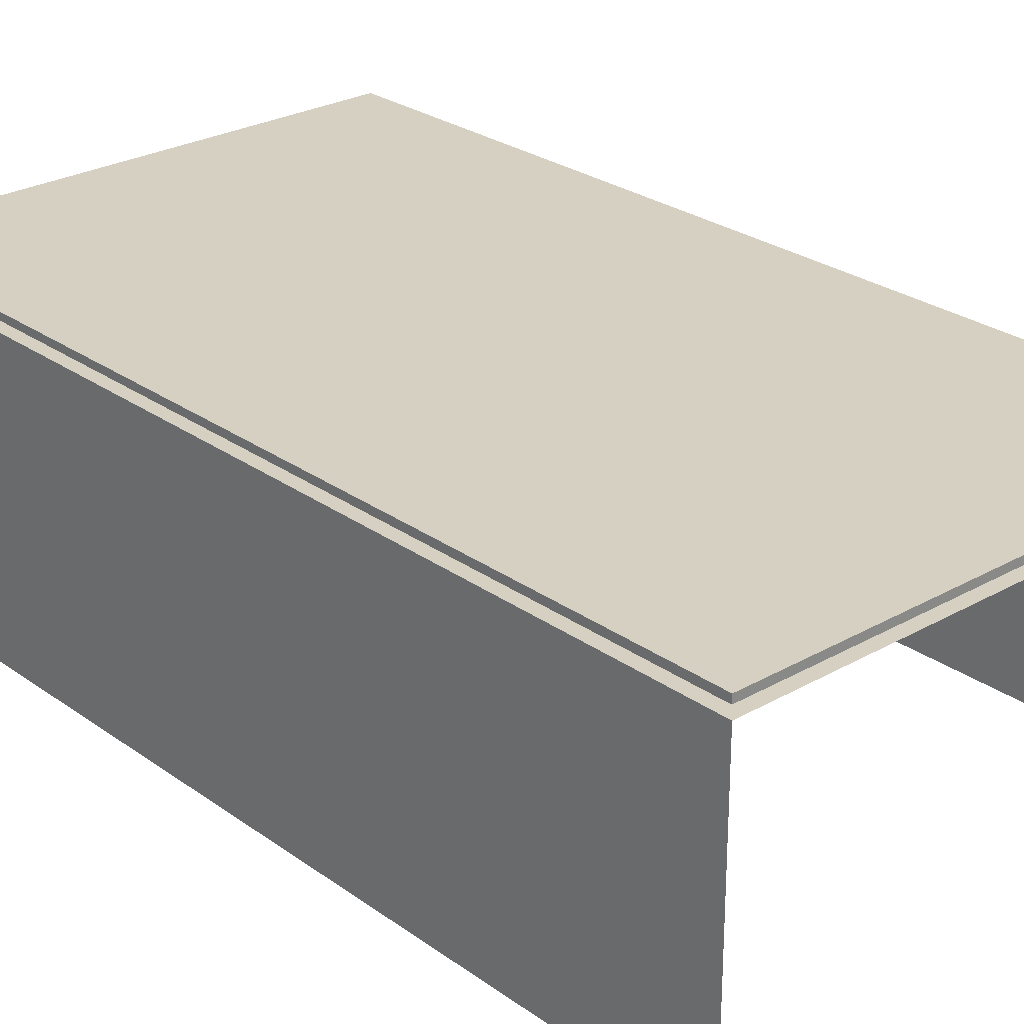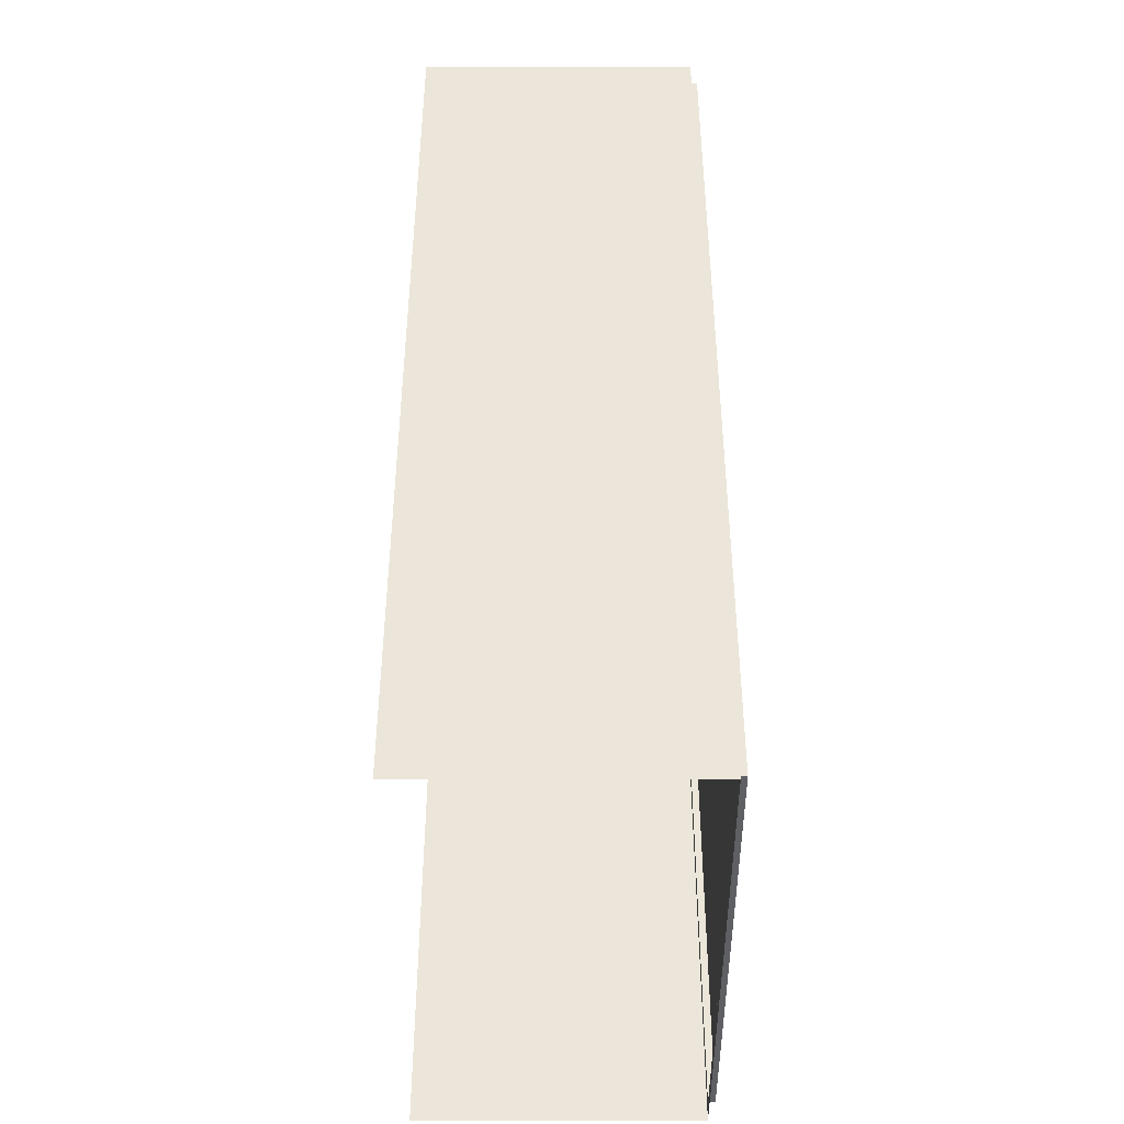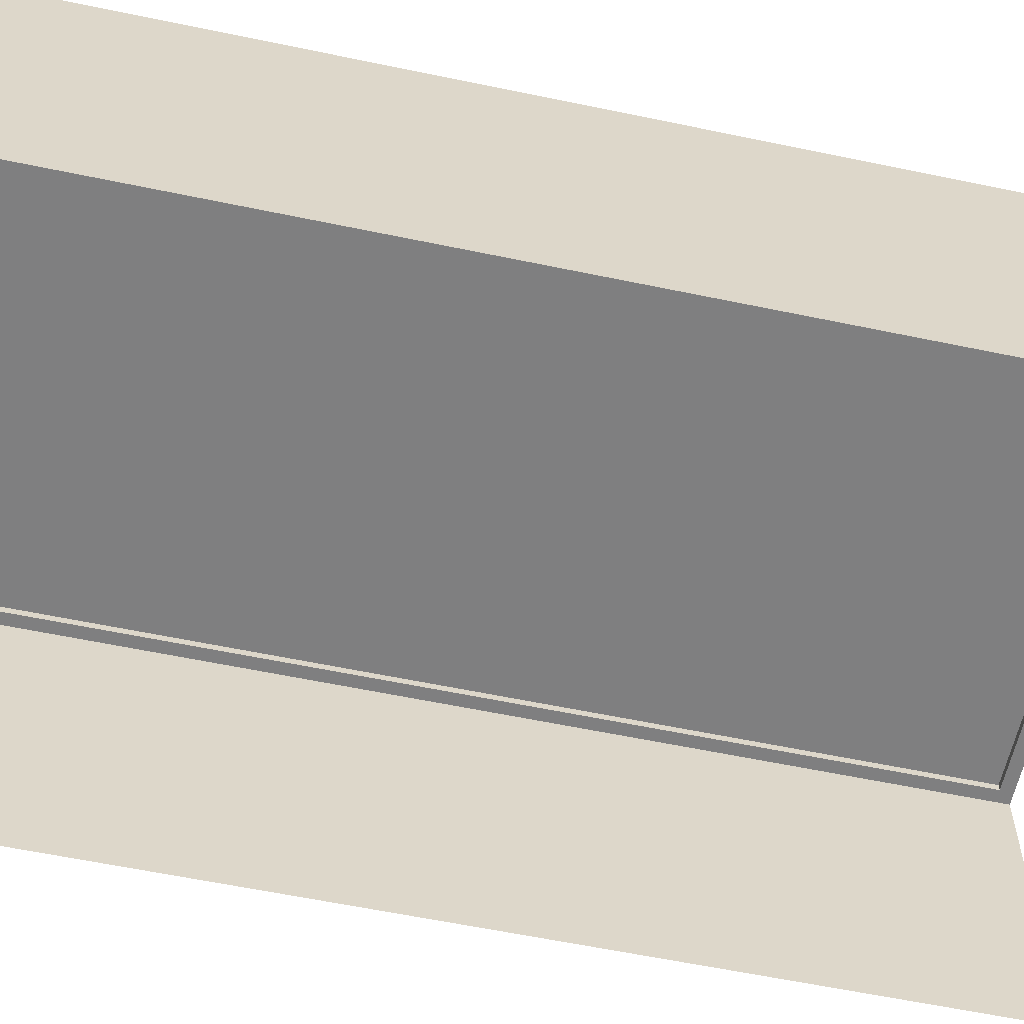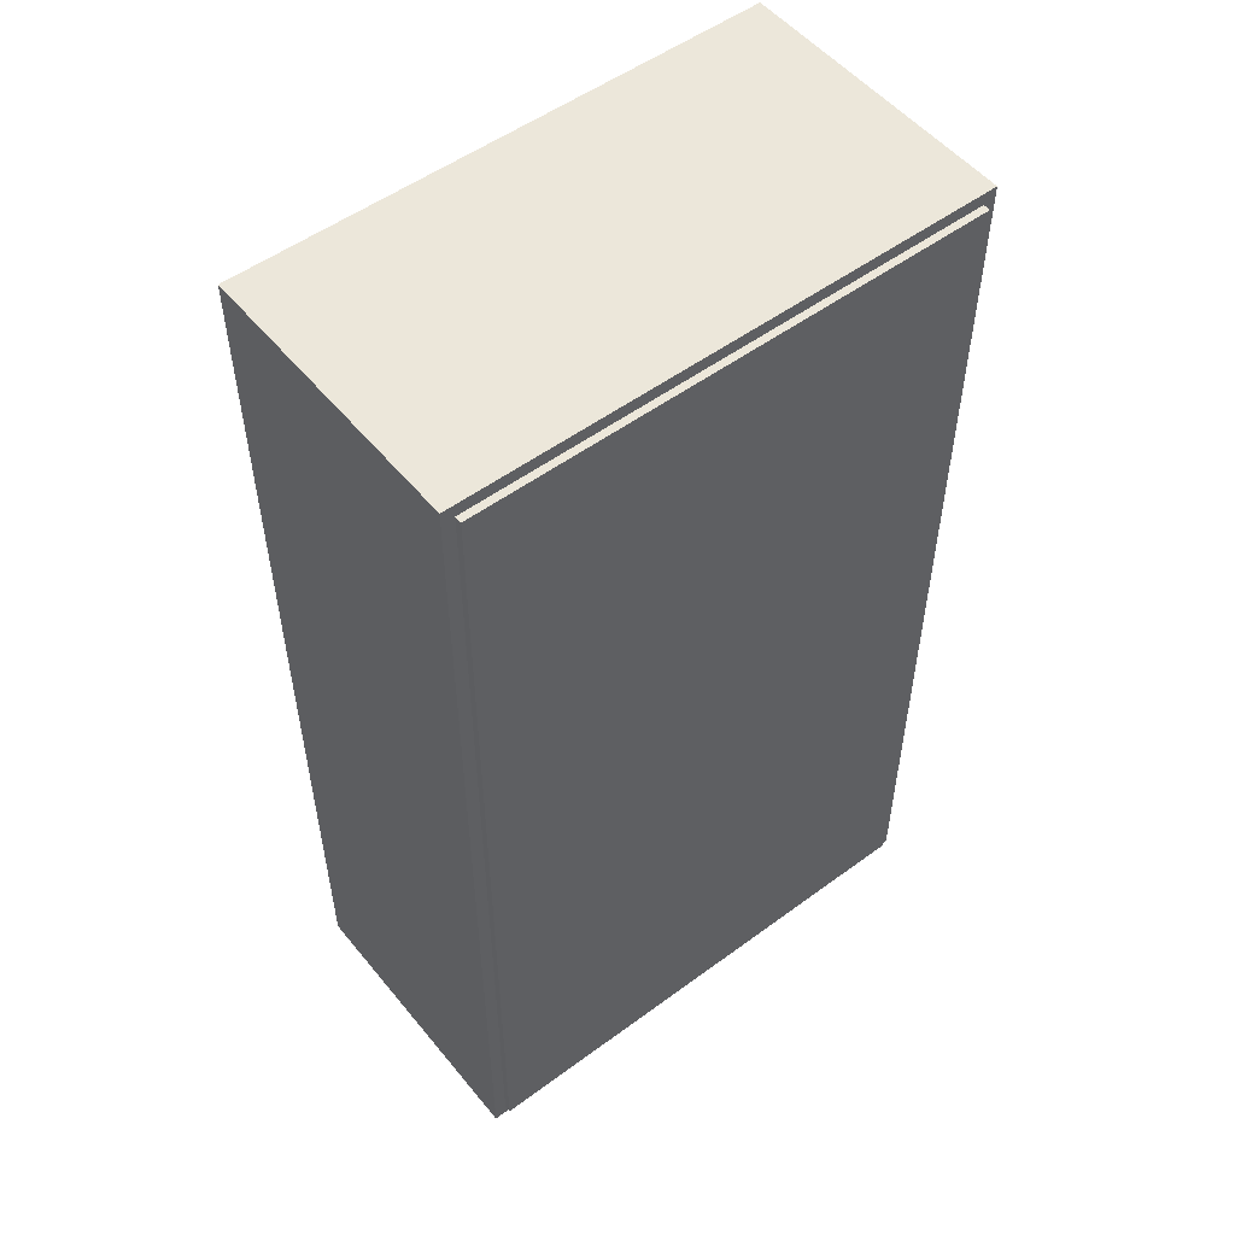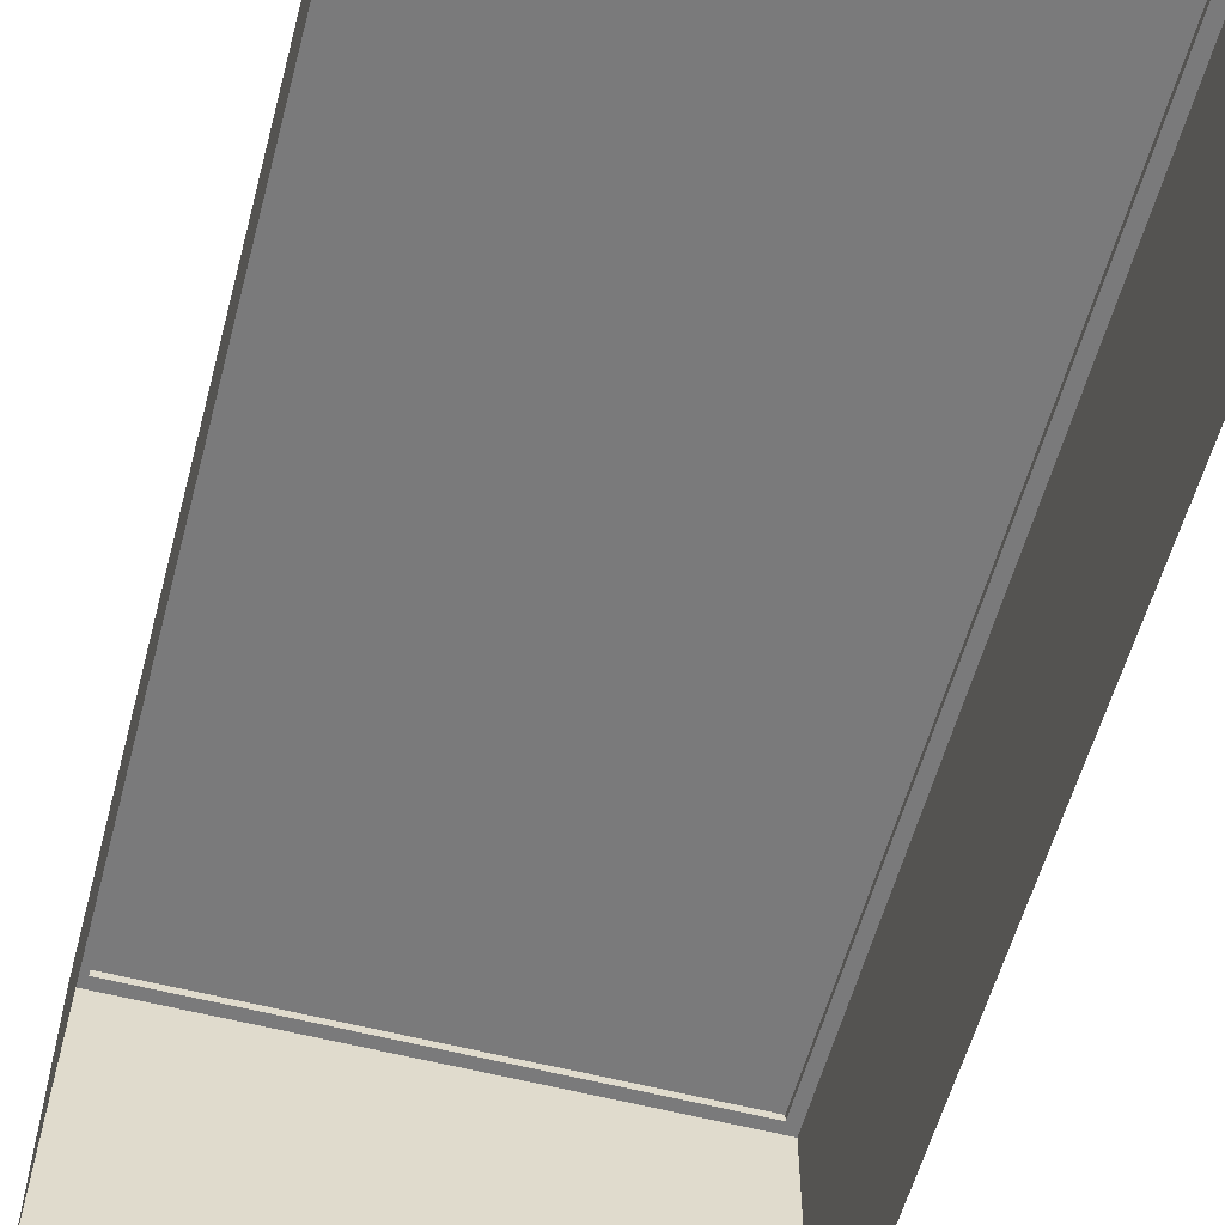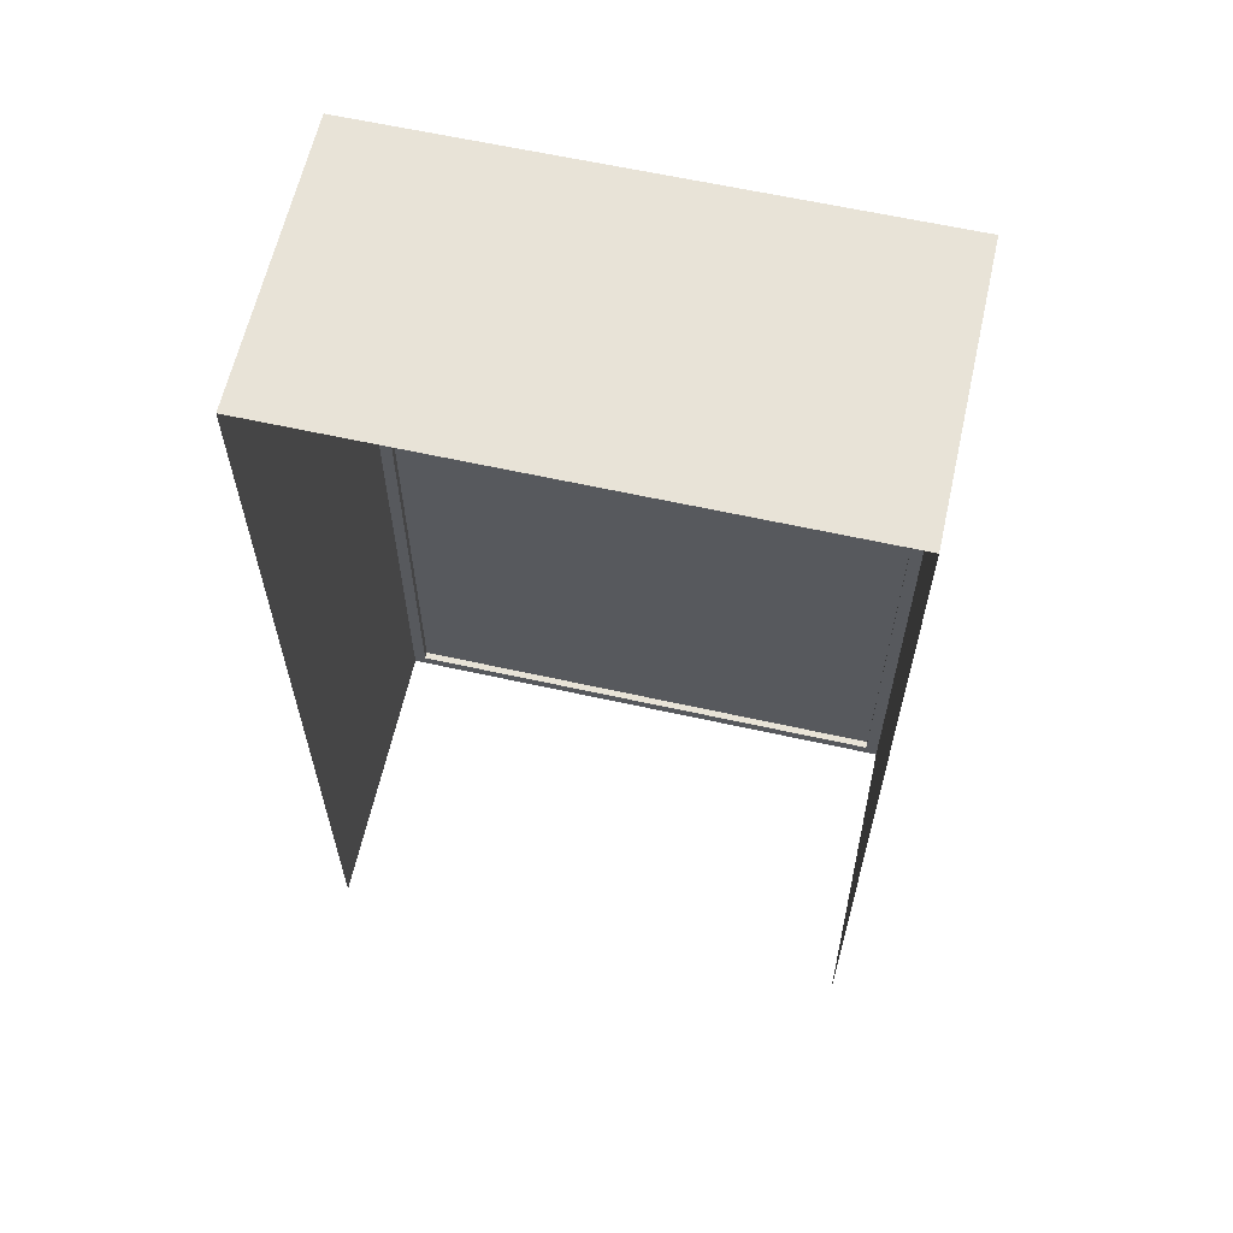
<metadata>
{"format":"obj","ext":"obj","renderer":"f3d","projection":"perspective","resolution":1024,"background":"white","views":[{"elev":26.5,"azim":-41.8,"up":"+Z"},{"elev":-43.1,"azim":-89.9,"up":"+Y"},{"elev":-59.9,"azim":-102.1,"up":"+Z"},{"elev":52.8,"azim":-38.3,"up":"+Y"},{"elev":-58.1,"azim":-15.0,"up":"+Z"},{"elev":62.4,"azim":-167.3,"up":"+Y"}]}
</metadata>
<code>
o electrical_equipment_2
v -0.75 0 0.8
v -0.715 2.665 0.8
v -0.75 0 0
v -0.75 2.7 0
v 0.75 0 0.8
v 0.715 2.665 0.8
v 0.75 0 0
v 0.75 2.7 0
v -0.75 2.7 0.8
v -0.715 0.035 0.8
v 0.75 2.7 0.8
v 0.715 0.035 0.8
v -0.715 0.035 0.82
v 0.715 0.035 0.82
v -0.715 2.665 0.82
v 0.715 2.665 0.82
f 1 9 4 3
f 7 8 11 5
f 2 10 13 15
f 8 4 9 11
f 10 2 9 1
f 6 12 5 11
f 12 10 1 5
f 2 6 11 9
f 14 16 15 13
f 10 12 14 13
f 6 2 15 16
f 12 6 16 14

</code>
